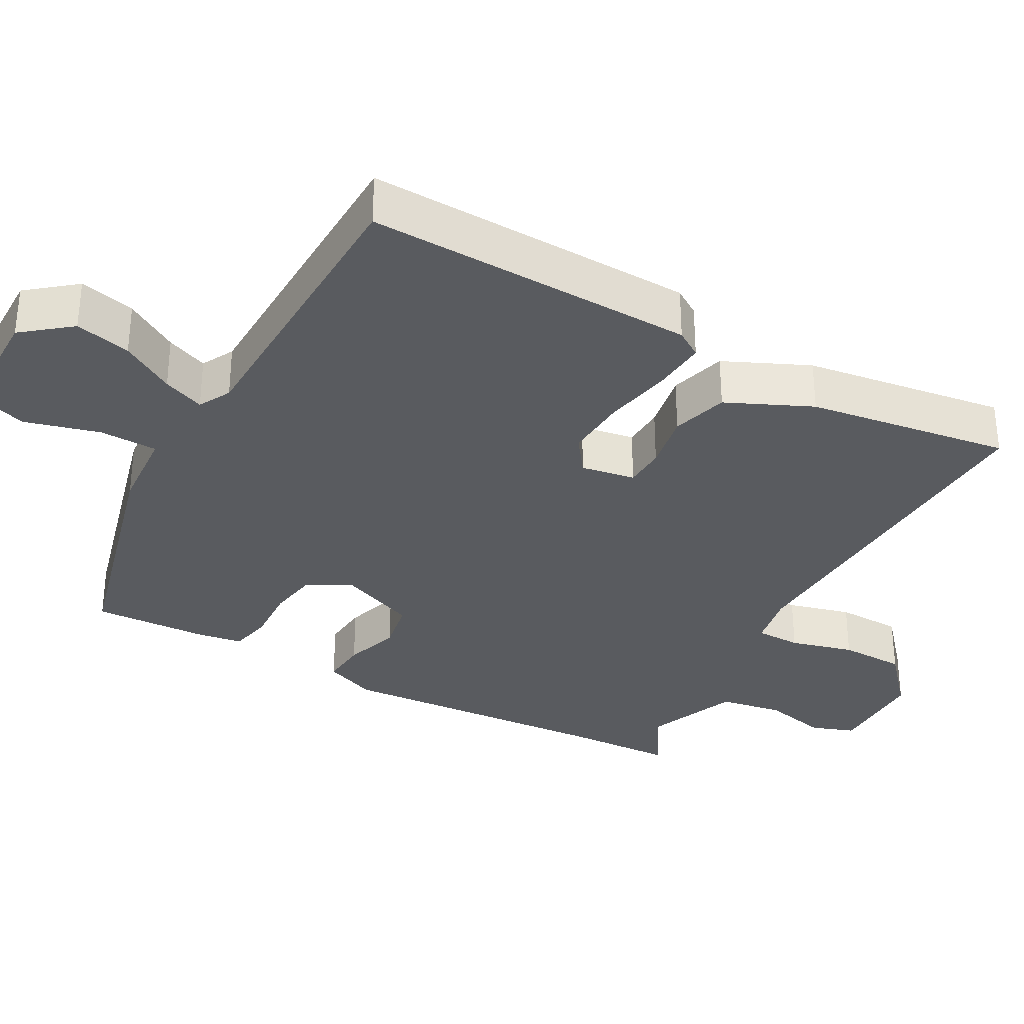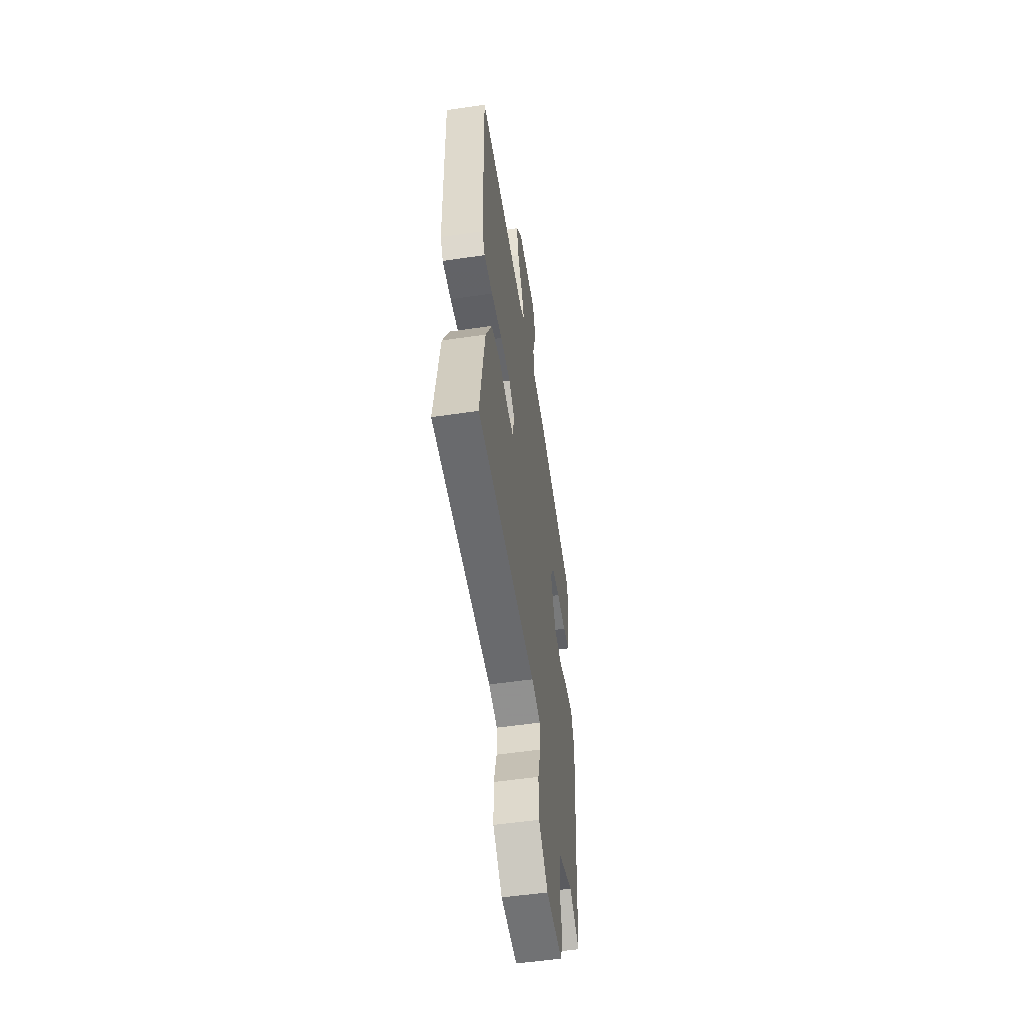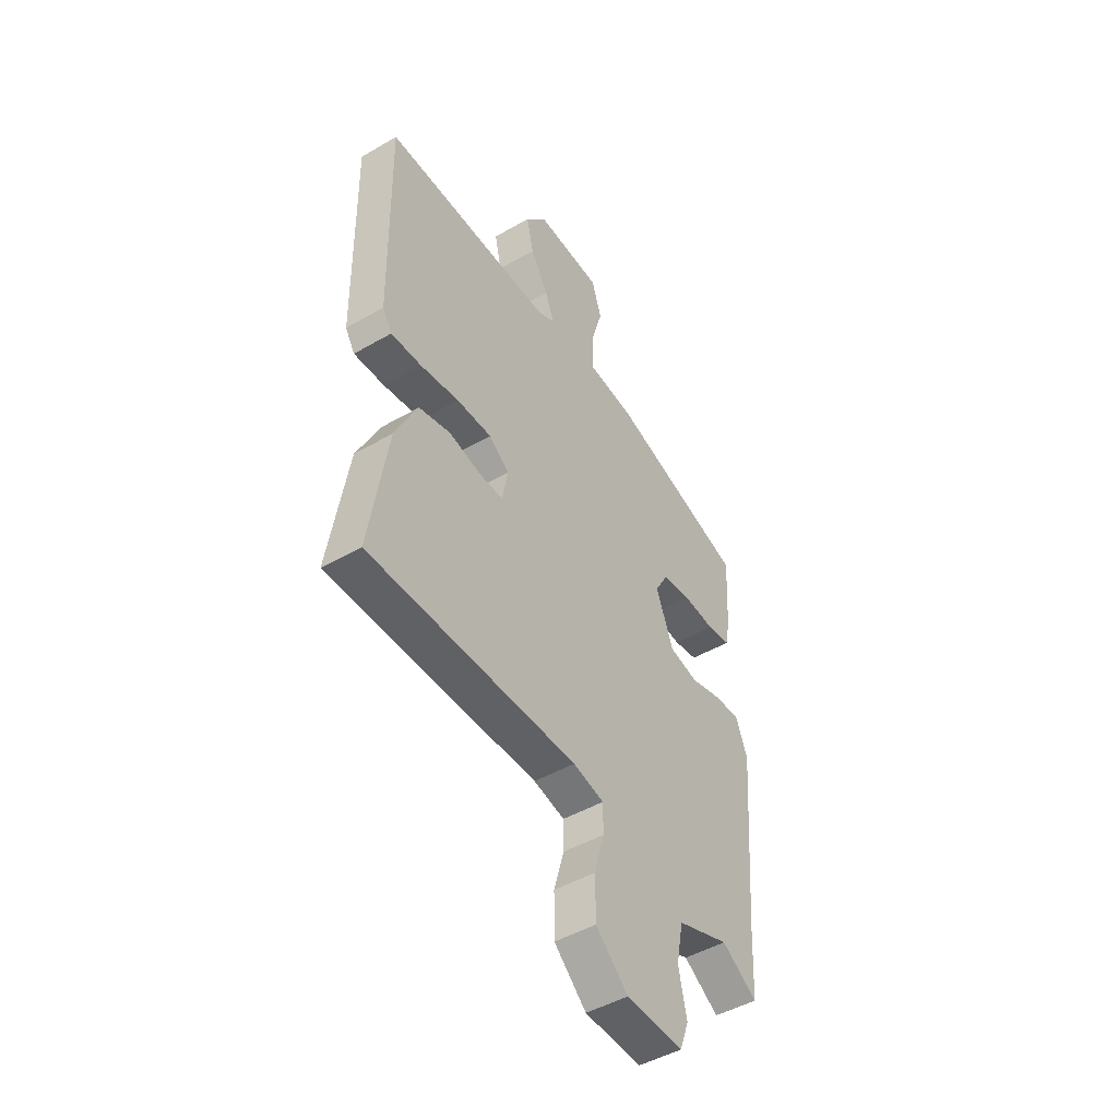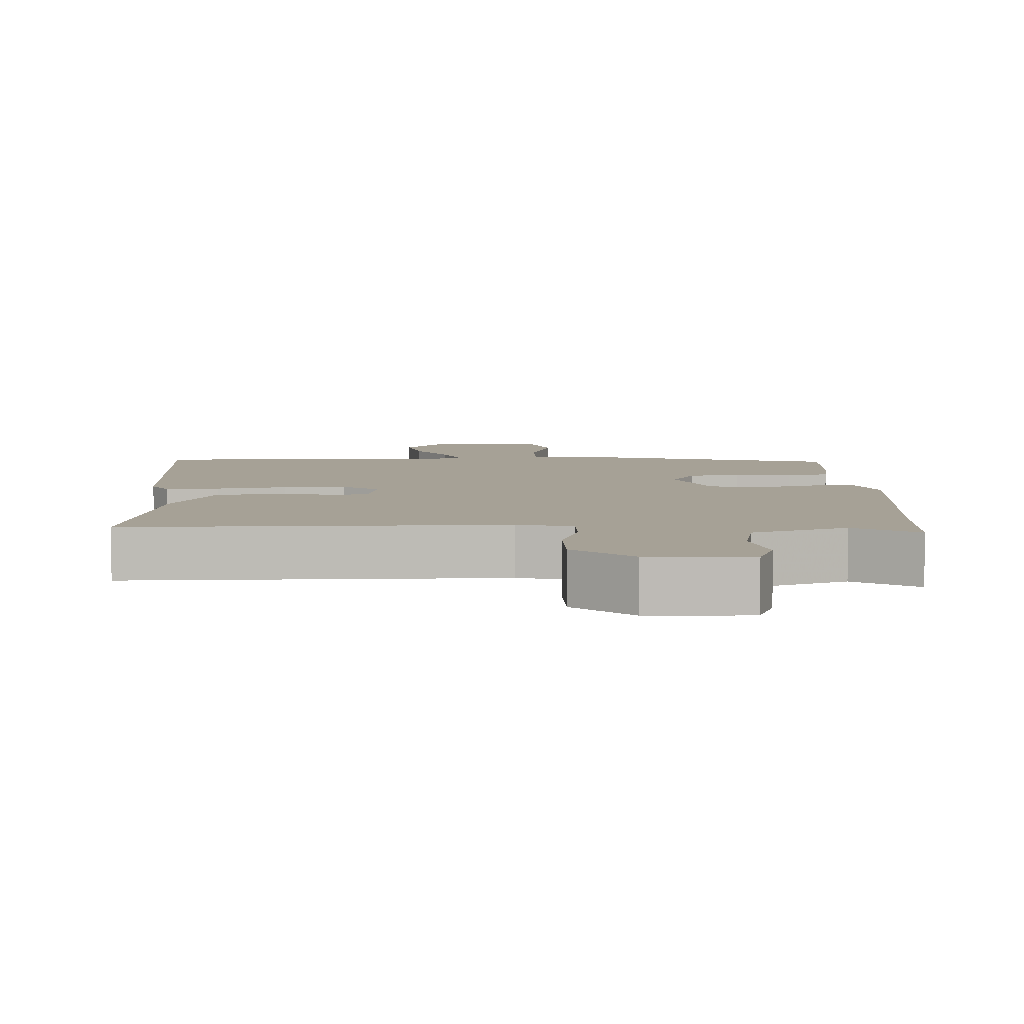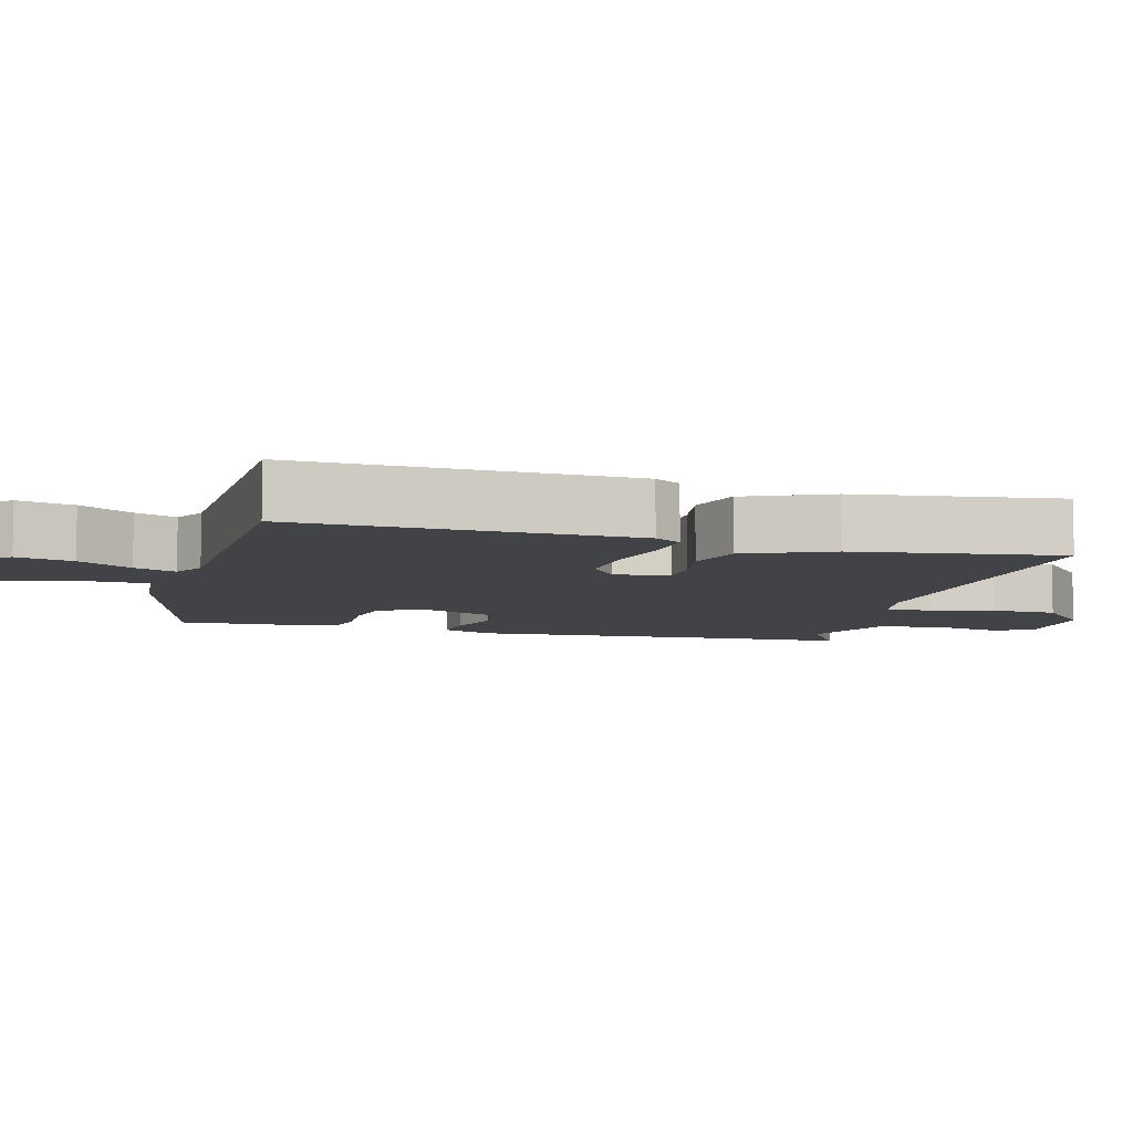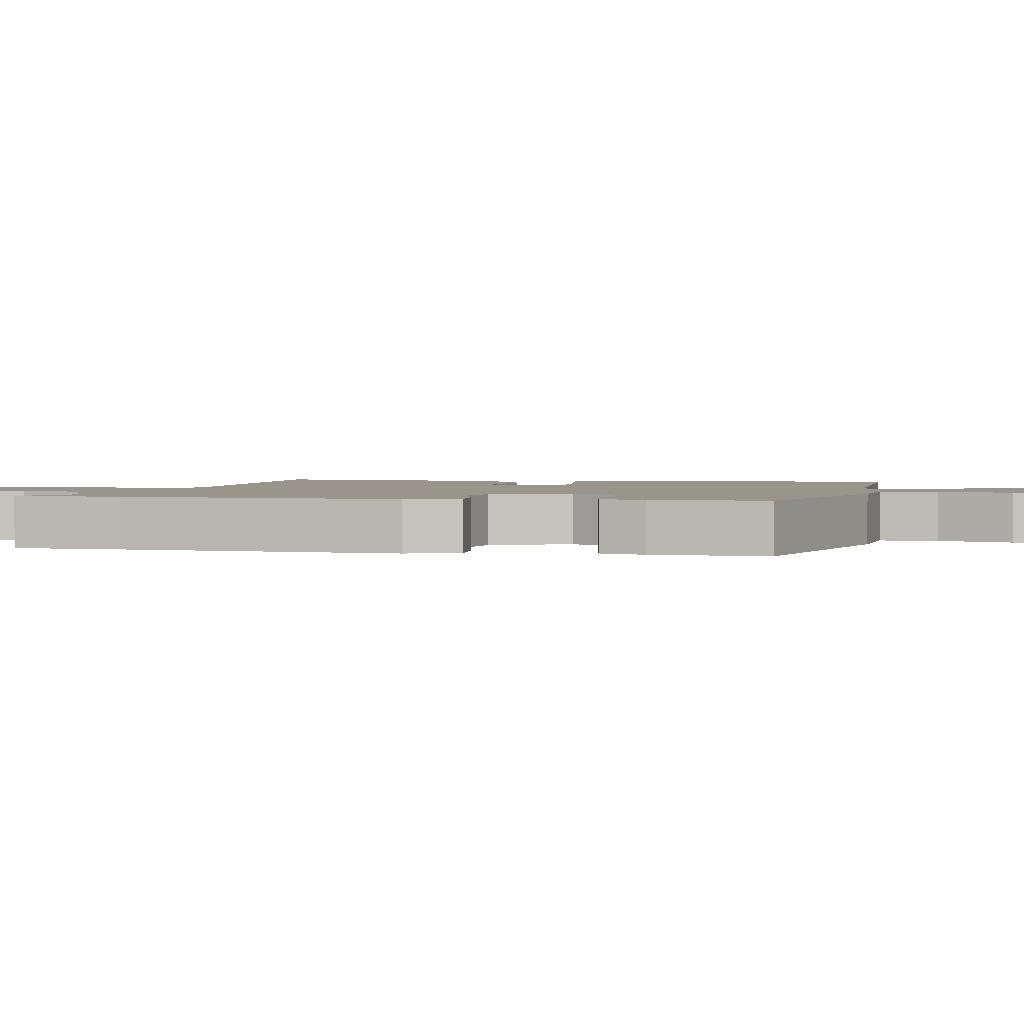
<metadata>
{"format":"obj","ext":"obj","renderer":"f3d","projection":"perspective","resolution":1024,"background":"white","views":[{"elev":-32.4,"azim":60.1,"up":"+Y"},{"elev":-53.9,"azim":98.9,"up":"+Z"},{"elev":-47.4,"azim":123.2,"up":"+Z"},{"elev":6.2,"azim":178.1,"up":"+Y"},{"elev":-7.3,"azim":73.6,"up":"+Y"},{"elev":2.0,"azim":-78.9,"up":"+Y"}]}
</metadata>
<code>
v 0.558 0.07 0.496
v 0.55 0.07 0.032
v 0.526 0.07 -0.006
v 0.45 0.07 -0.002
v 0.352 0.07 0.015
v 0.263 0.07 0.018
v 0.212 0.07 -0.02
v 0.226 0.07 -0.096
v 0.285 0.07 -0.097
v 0.367 0.07 -0.08
v 0.447 0.07 -0.101
v 0.503 0.07 -0.219
v 0.548 0.07 -0.504
v 0.024 0.07 -0.496
v -0.054 0.07 -0.513
v -0.054 0.07 -0.577
v -0.029 0.07 -0.666
v -0.03 0.07 -0.759
v -0.111 0.07 -0.832
v -0.254 0.07 -0.836
v -0.277 0.07 -0.775
v -0.257 0.07 -0.682
v -0.274 0.07 -0.593
v -0.406 0.07 -0.544
v -0.495 0.07 -0.6
v -0.503 0.07 -0.448
v -0.535 0.07 -0.055
v -0.506 0.07 0.019
v -0.441 0.07 0.015
v -0.361 0.07 -0.008
v -0.289 0.07 0.007
v -0.245 0.07 0.118
v -0.279 0.07 0.179
v -0.351 0.07 0.189
v -0.432 0.07 0.183
v -0.492 0.07 0.194
v -0.503 0.07 0.258
v -0.512 0.07 0.42
v -0.166 0.07 0.518
v -0.048 0.07 0.529
v -0.047 0.07 0.611
v -0.077 0.07 0.716
v -0.052 0.07 0.794
v 0.115 0.07 0.799
v 0.17 0.07 0.733
v 0.152 0.07 0.654
v 0.107 0.07 0.578
v 0.084 0.07 0.519
v 0.13 0.07 0.496
v 0.558 0 0.496
v 0.55 0 0.032
v 0.526 0 -0.006
v 0.45 0 -0.002
v 0.352 0 0.015
v 0.263 0 0.018
v 0.212 0 -0.02
v 0.226 0 -0.096
v 0.285 0 -0.097
v 0.367 0 -0.08
v 0.447 0 -0.101
v 0.503 0 -0.219
v 0.548 0 -0.504
v 0.024 0 -0.496
v -0.054 0 -0.513
v -0.054 0 -0.577
v -0.029 0 -0.666
v -0.03 0 -0.759
v -0.111 0 -0.832
v -0.254 0 -0.836
v -0.277 0 -0.775
v -0.257 0 -0.682
v -0.274 0 -0.593
v -0.406 0 -0.544
v -0.495 0 -0.6
v -0.503 0 -0.448
v -0.535 0 -0.055
v -0.506 0 0.019
v -0.441 0 0.015
v -0.361 0 -0.008
v -0.289 0 0.007
v -0.245 0 0.118
v -0.279 0 0.179
v -0.351 0 0.189
v -0.432 0 0.183
v -0.492 0 0.194
v -0.503 0 0.258
v -0.512 0 0.42
v -0.166 0 0.518
v -0.048 0 0.529
v -0.047 0 0.611
v -0.077 0 0.716
v -0.052 0 0.794
v 0.115 0 0.799
v 0.17 0 0.733
v 0.152 0 0.654
v 0.107 0 0.578
v 0.084 0 0.519
v 0.13 0 0.496
f 45 46 47
f 44 45 47
f 43 44 47
f 42 43 47
f 41 42 47
f 40 41 47 48
f 40 48 49
f 39 40 49
f 38 39 49
f 37 38 49
f 36 37 49
f 35 36 49
f 34 35 49
f 28 29 30
f 27 28 30
f 26 27 30
f 26 30 31
f 25 26 31
f 24 25 31
f 23 24 31 32
f 20 21 22
f 19 20 22
f 18 19 22
f 17 18 22
f 16 17 22
f 22 23 32
f 16 22 32
f 15 16 32
f 12 13 14
f 11 12 14
f 10 11 14
f 9 10 14
f 8 9 14 15
f 7 8 15 32
f 3 4 5
f 2 3 5
f 1 2 5
f 49 1 5
f 49 5 6
f 33 34 49
f 32 33 49
f 7 32 49
f 6 7 49
f 96 95 94
f 96 94 93
f 96 93 92
f 96 92 91
f 96 91 90
f 97 96 90 89
f 98 97 89
f 98 89 88
f 98 88 87
f 98 87 86
f 98 86 85
f 98 85 84
f 98 84 83
f 79 78 77
f 79 77 76
f 79 76 75
f 80 79 75
f 80 75 74
f 80 74 73
f 81 80 73 72
f 71 70 69
f 71 69 68
f 71 68 67
f 71 67 66
f 71 66 65
f 81 72 71
f 81 71 65
f 81 65 64
f 63 62 61
f 63 61 60
f 63 60 59
f 63 59 58
f 64 63 58 57
f 81 64 57 56
f 54 53 52
f 54 52 51
f 54 51 50
f 54 50 98
f 55 54 98
f 98 83 82
f 98 82 81
f 98 81 56
f 98 56 55
f 1 50 51 2
f 2 51 52 3
f 3 52 53 4
f 4 53 54 5
f 5 54 55 6
f 6 55 56 7
f 7 56 57 8
f 8 57 58 9
f 9 58 59 10
f 10 59 60 11
f 11 60 61 12
f 12 61 62 13
f 13 62 63 14
f 14 63 64 15
f 15 64 65 16
f 16 65 66 17
f 17 66 67 18
f 18 67 68 19
f 19 68 69 20
f 20 69 70 21
f 21 70 71 22
f 22 71 72 23
f 23 72 73 24
f 24 73 74 25
f 25 74 75 26
f 26 75 76 27
f 27 76 77 28
f 28 77 78 29
f 29 78 79 30
f 30 79 80 31
f 31 80 81 32
f 32 81 82 33
f 33 82 83 34
f 34 83 84 35
f 35 84 85 36
f 36 85 86 37
f 37 86 87 38
f 38 87 88 39
f 39 88 89 40
f 40 89 90 41
f 41 90 91 42
f 42 91 92 43
f 43 92 93 44
f 44 93 94 45
f 45 94 95 46
f 46 95 96 47
f 47 96 97 48
f 48 97 98 49
f 49 98 50 1

</code>
